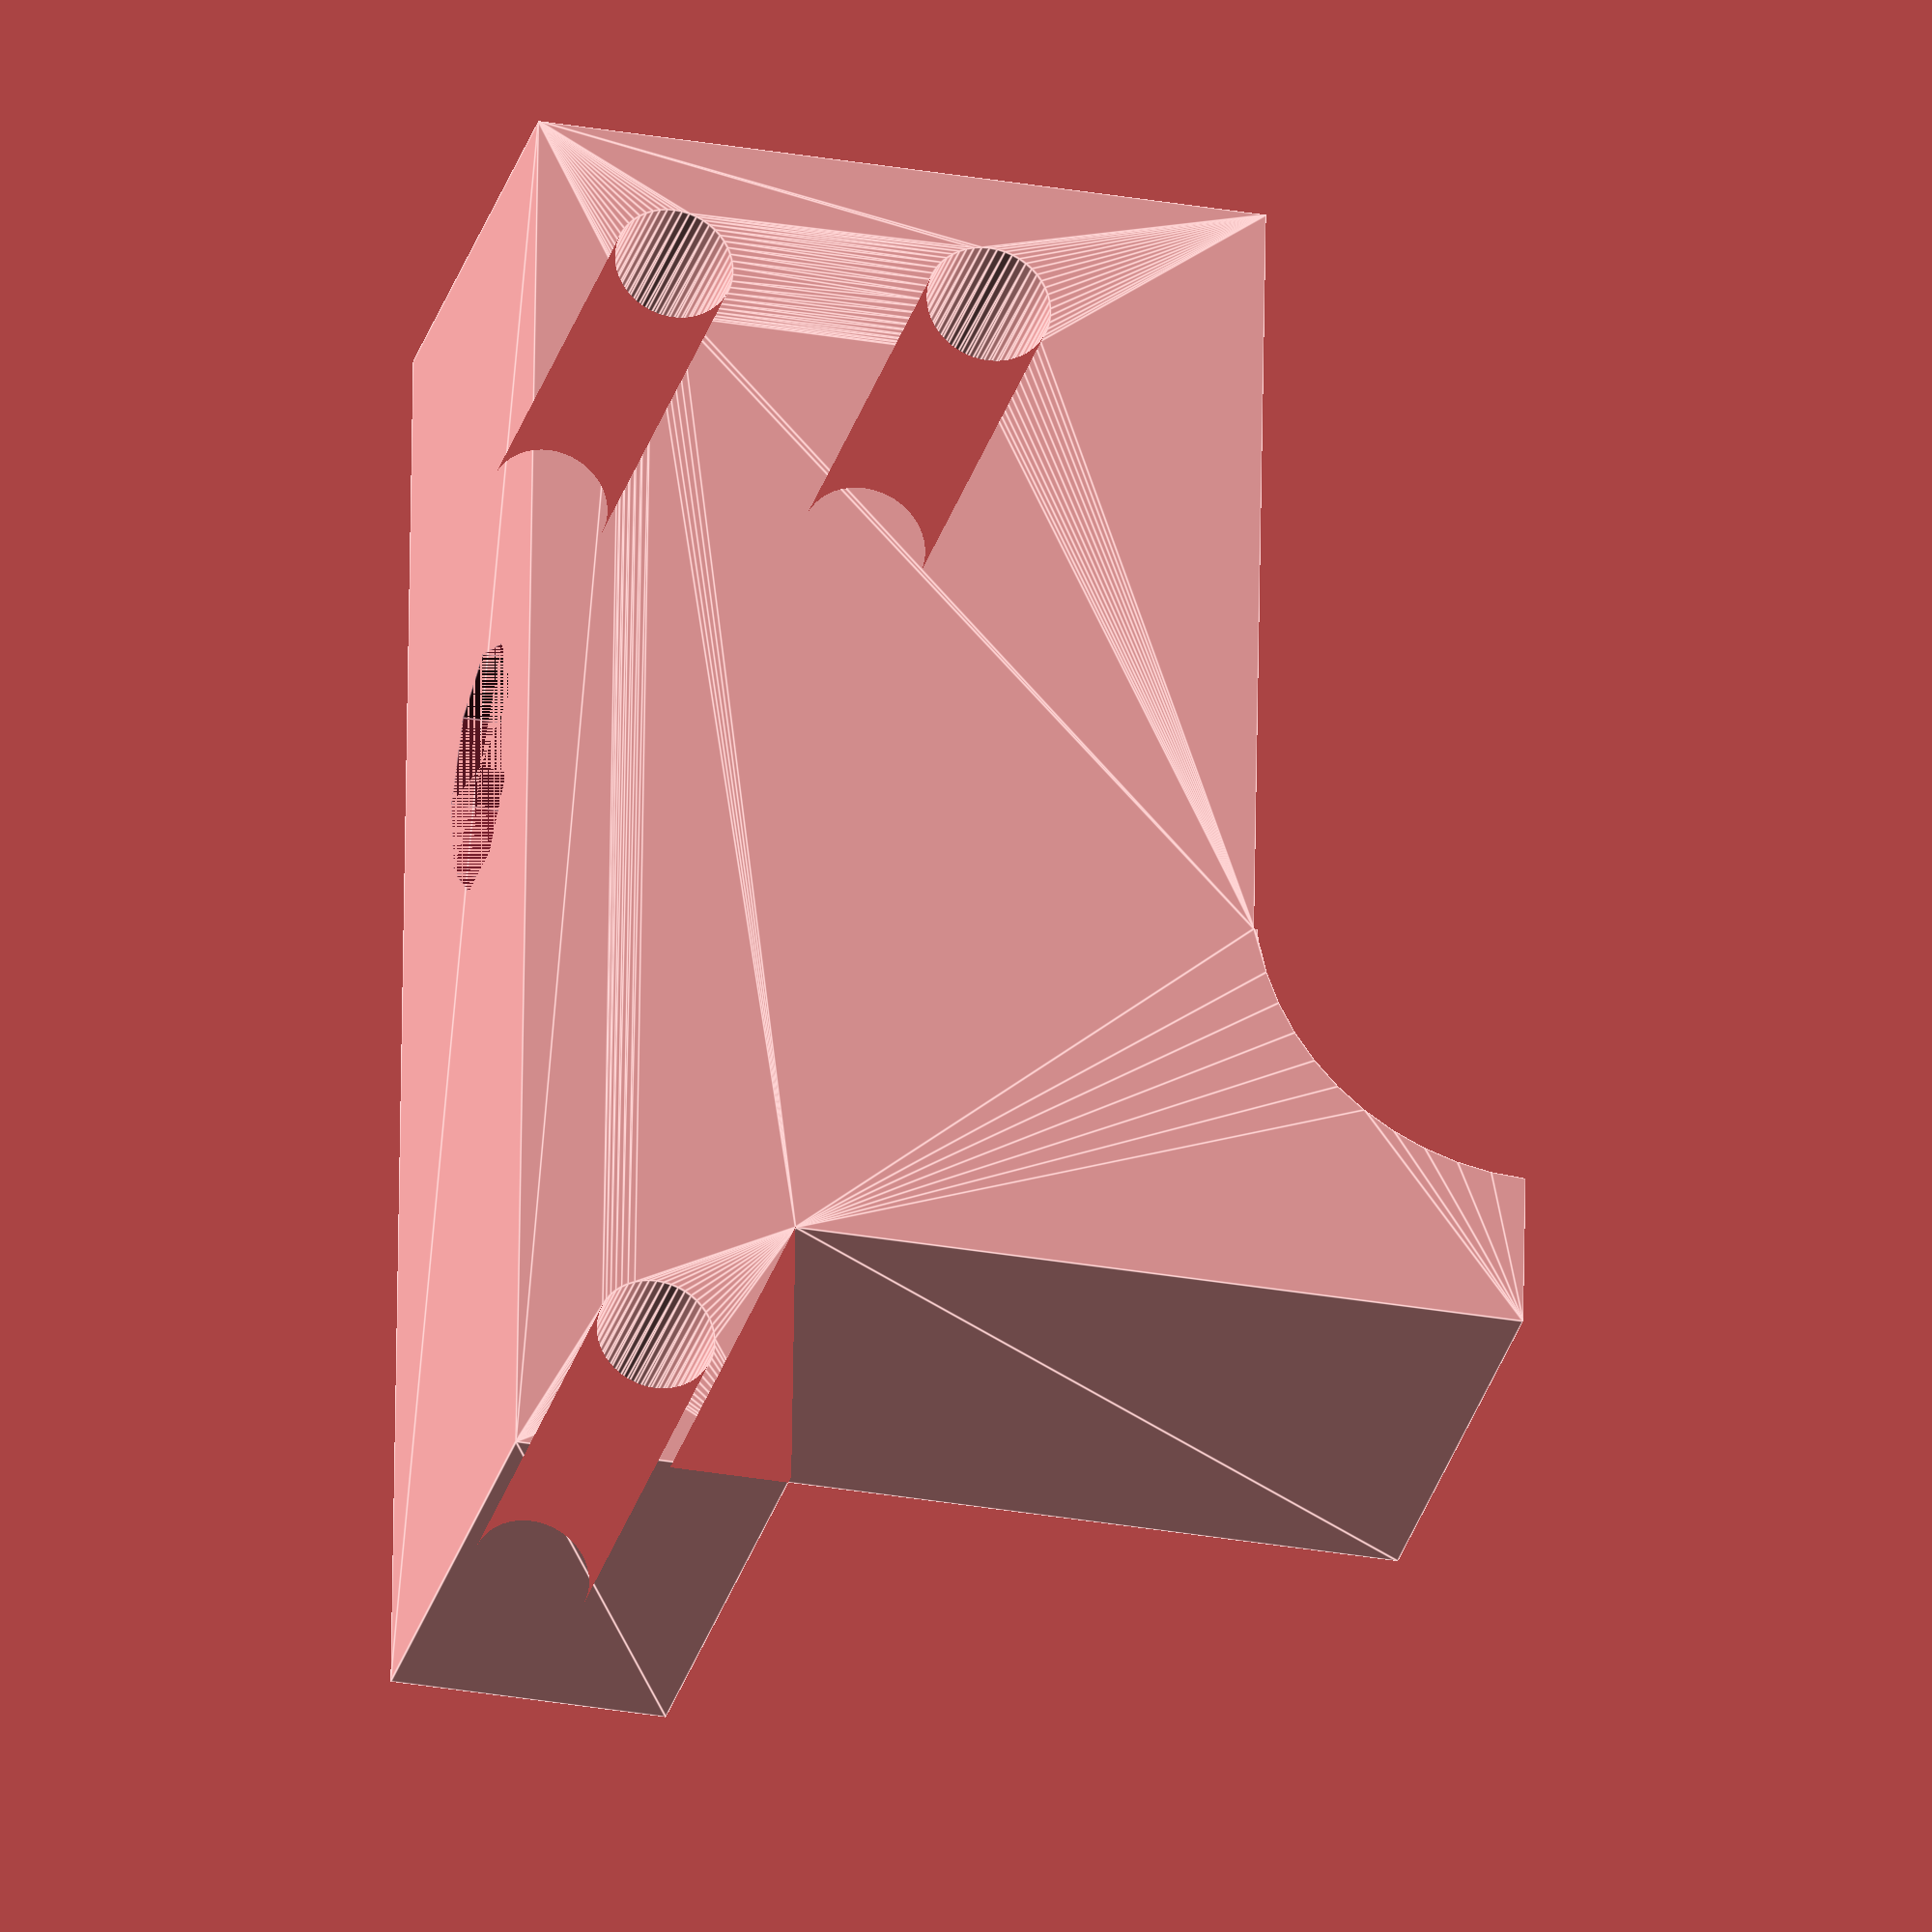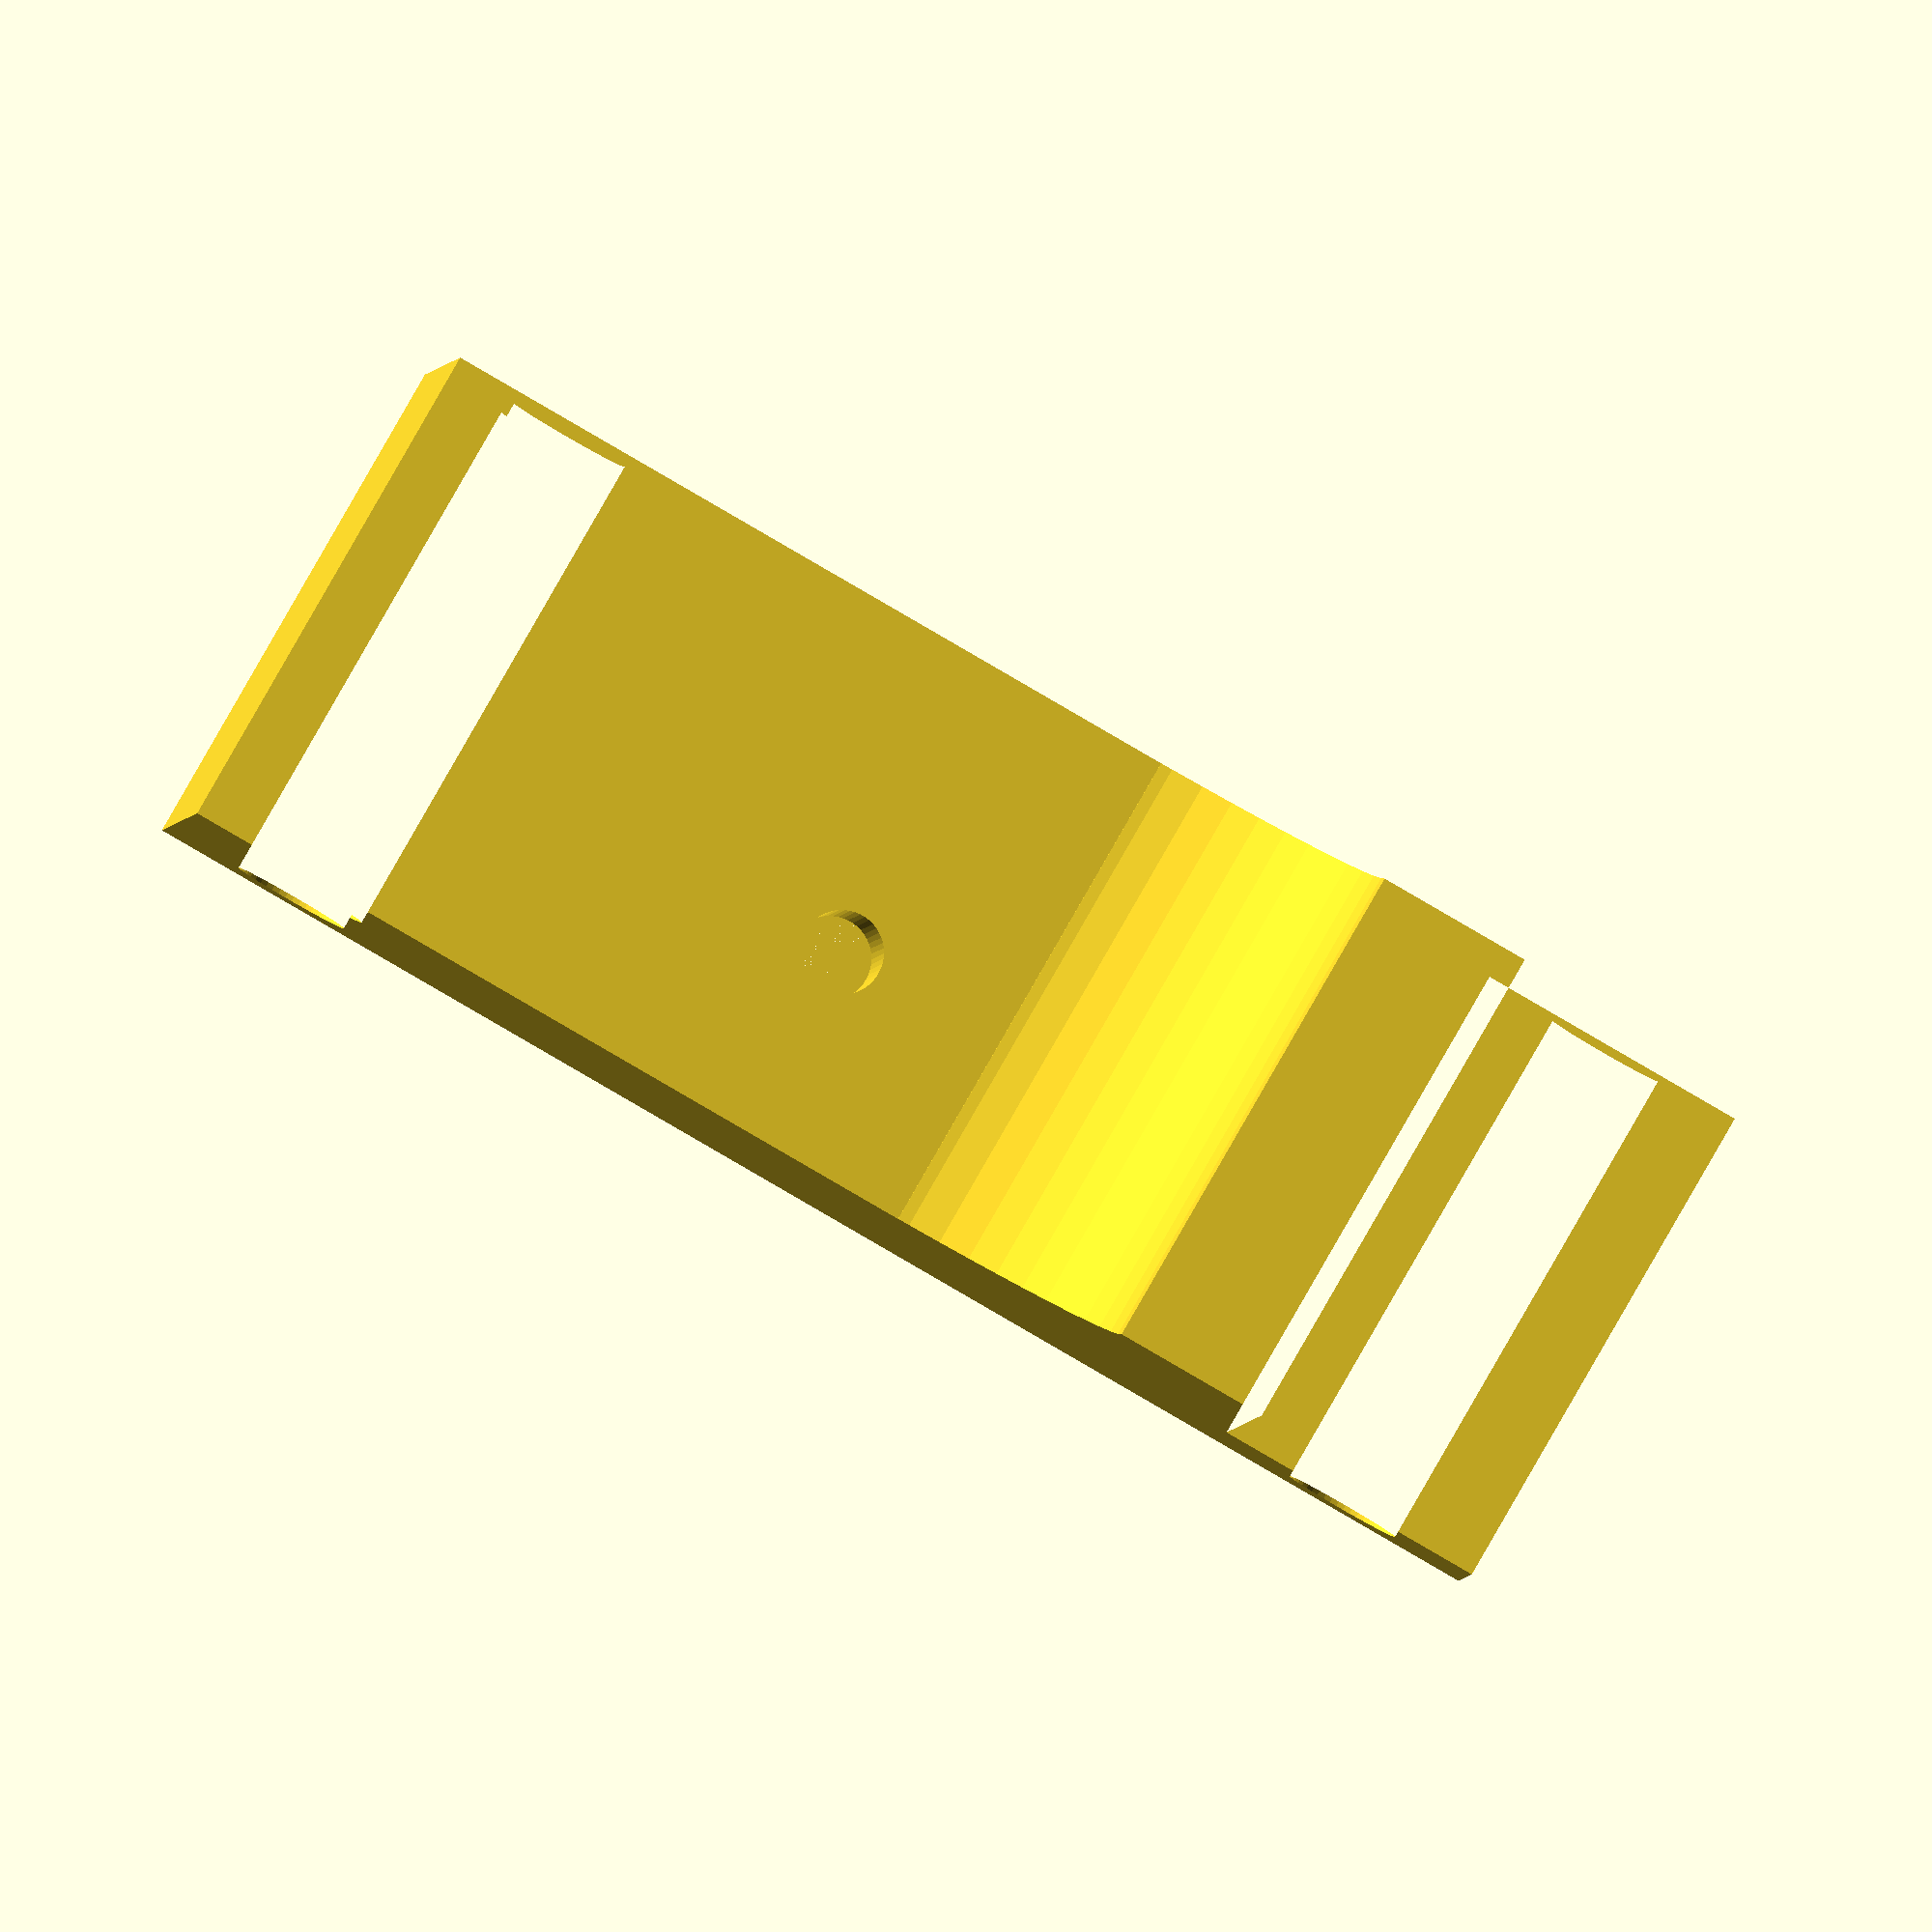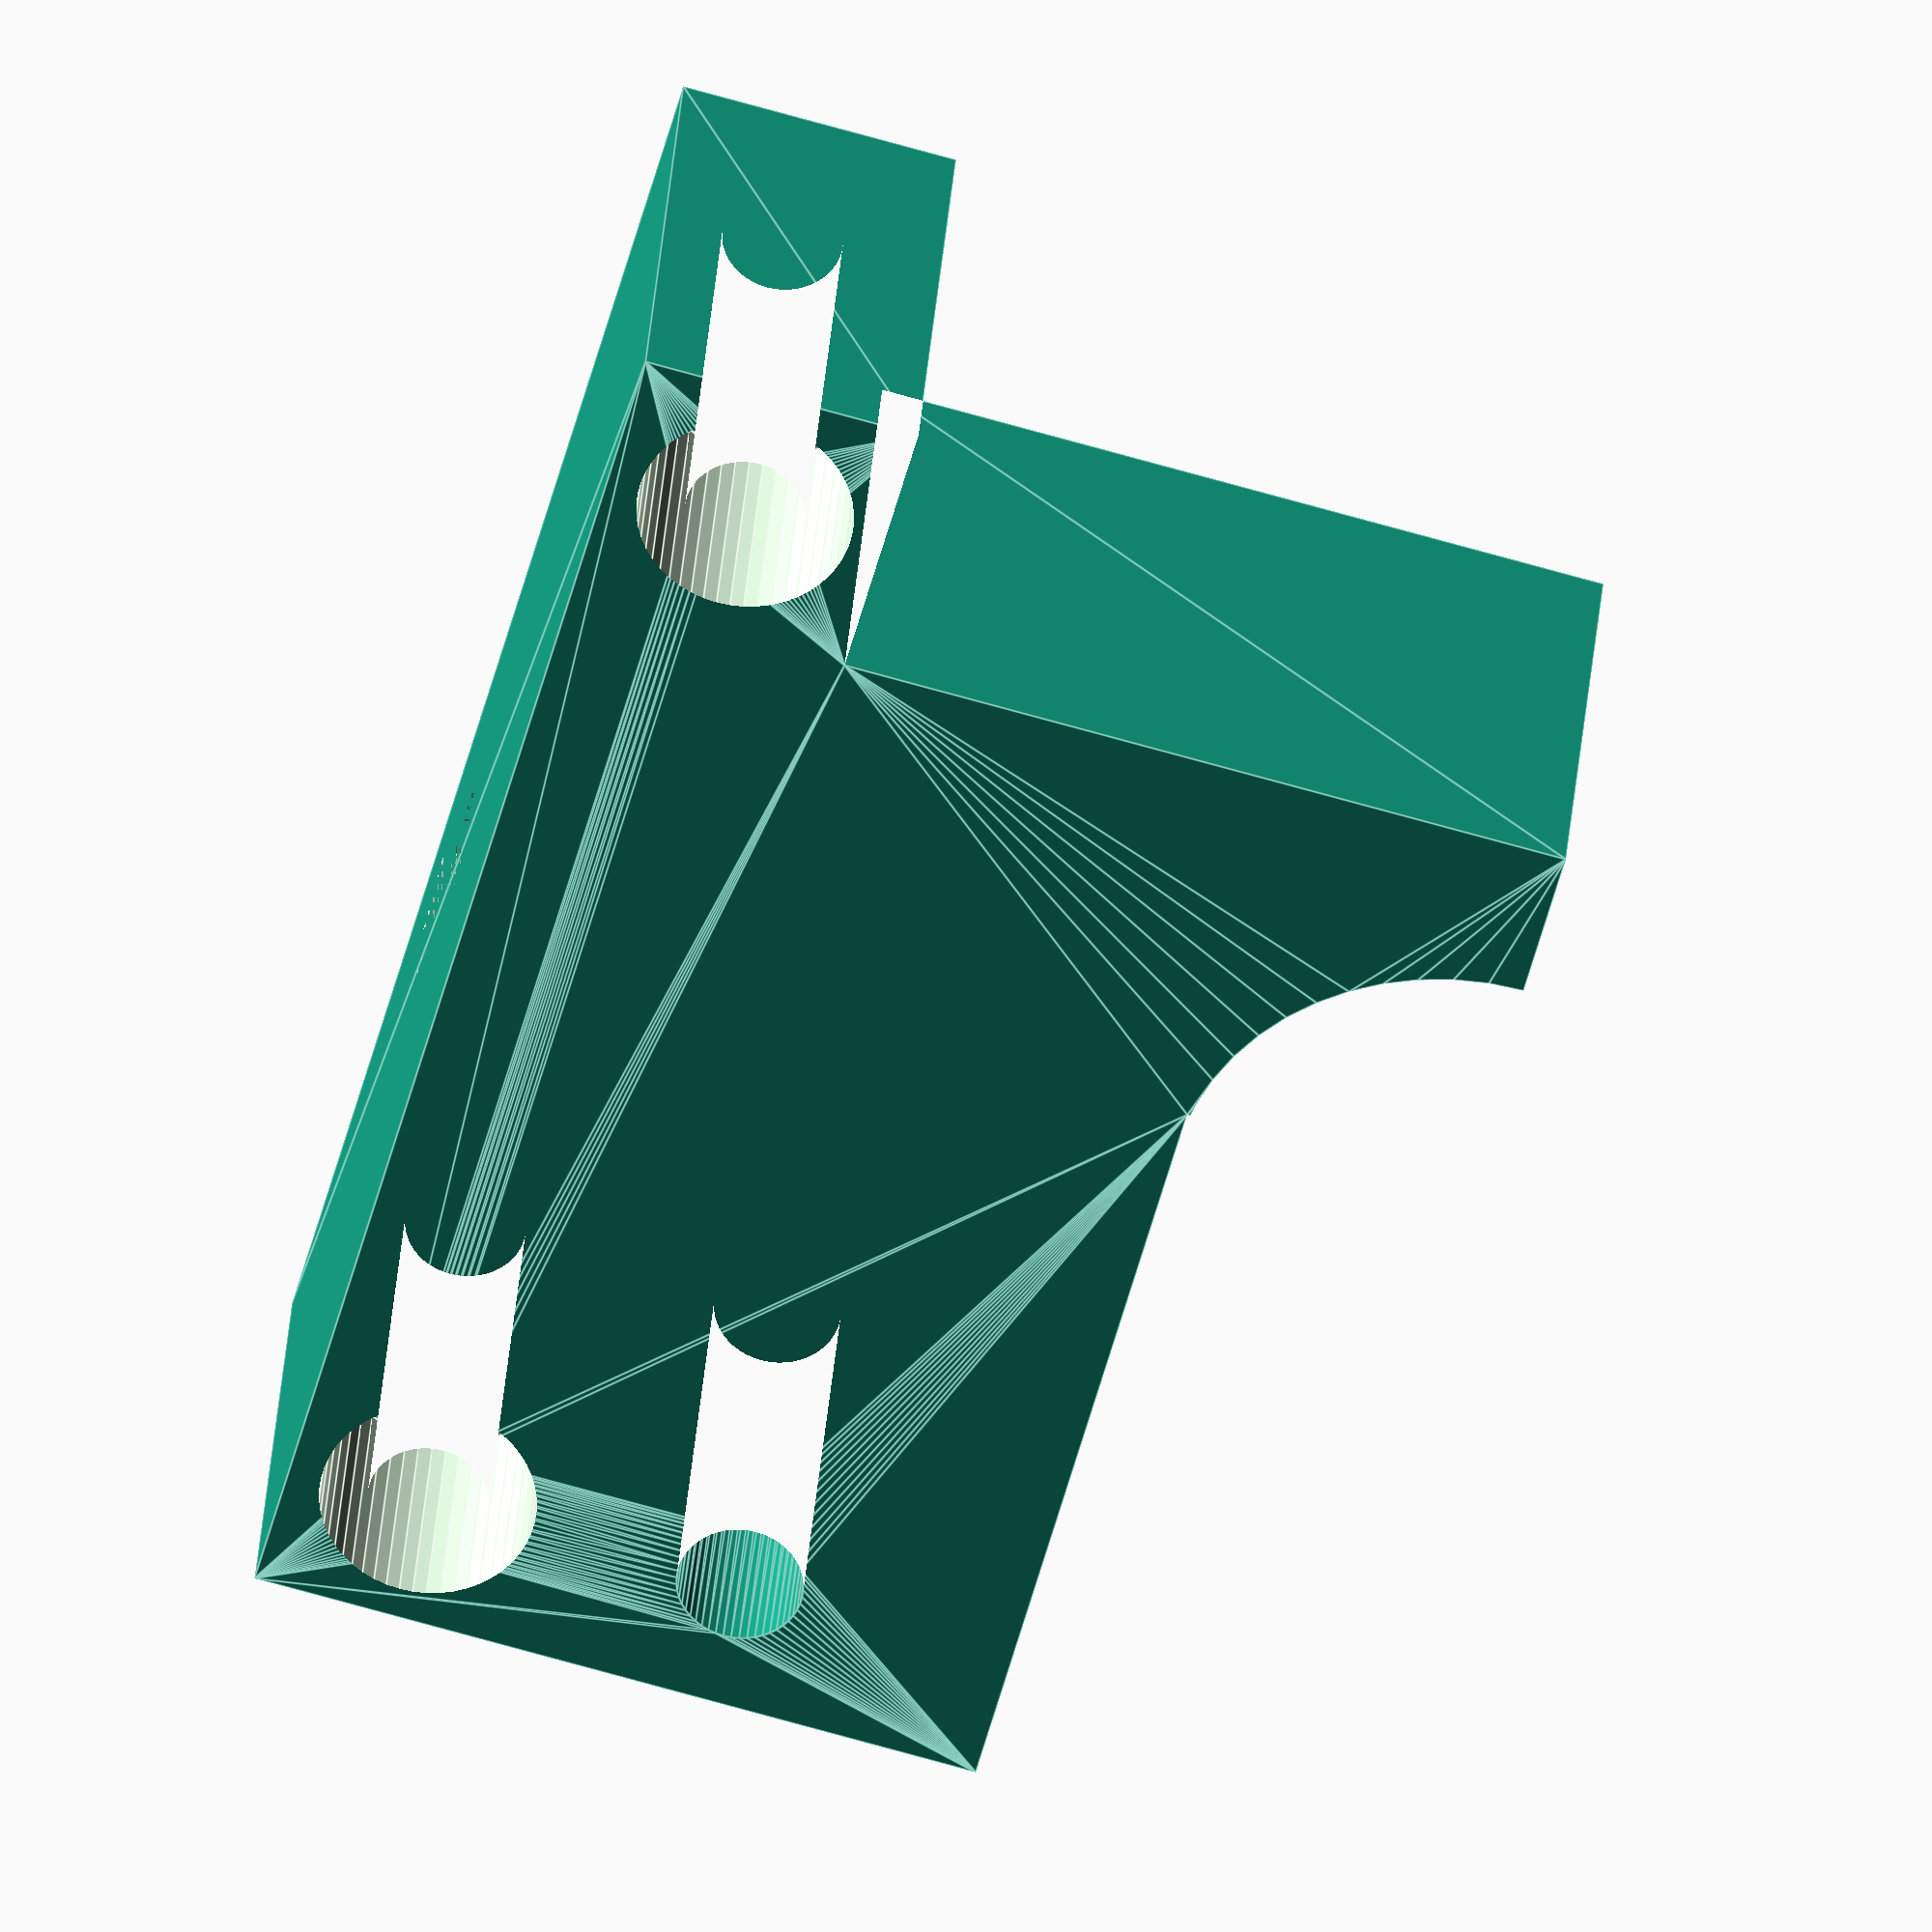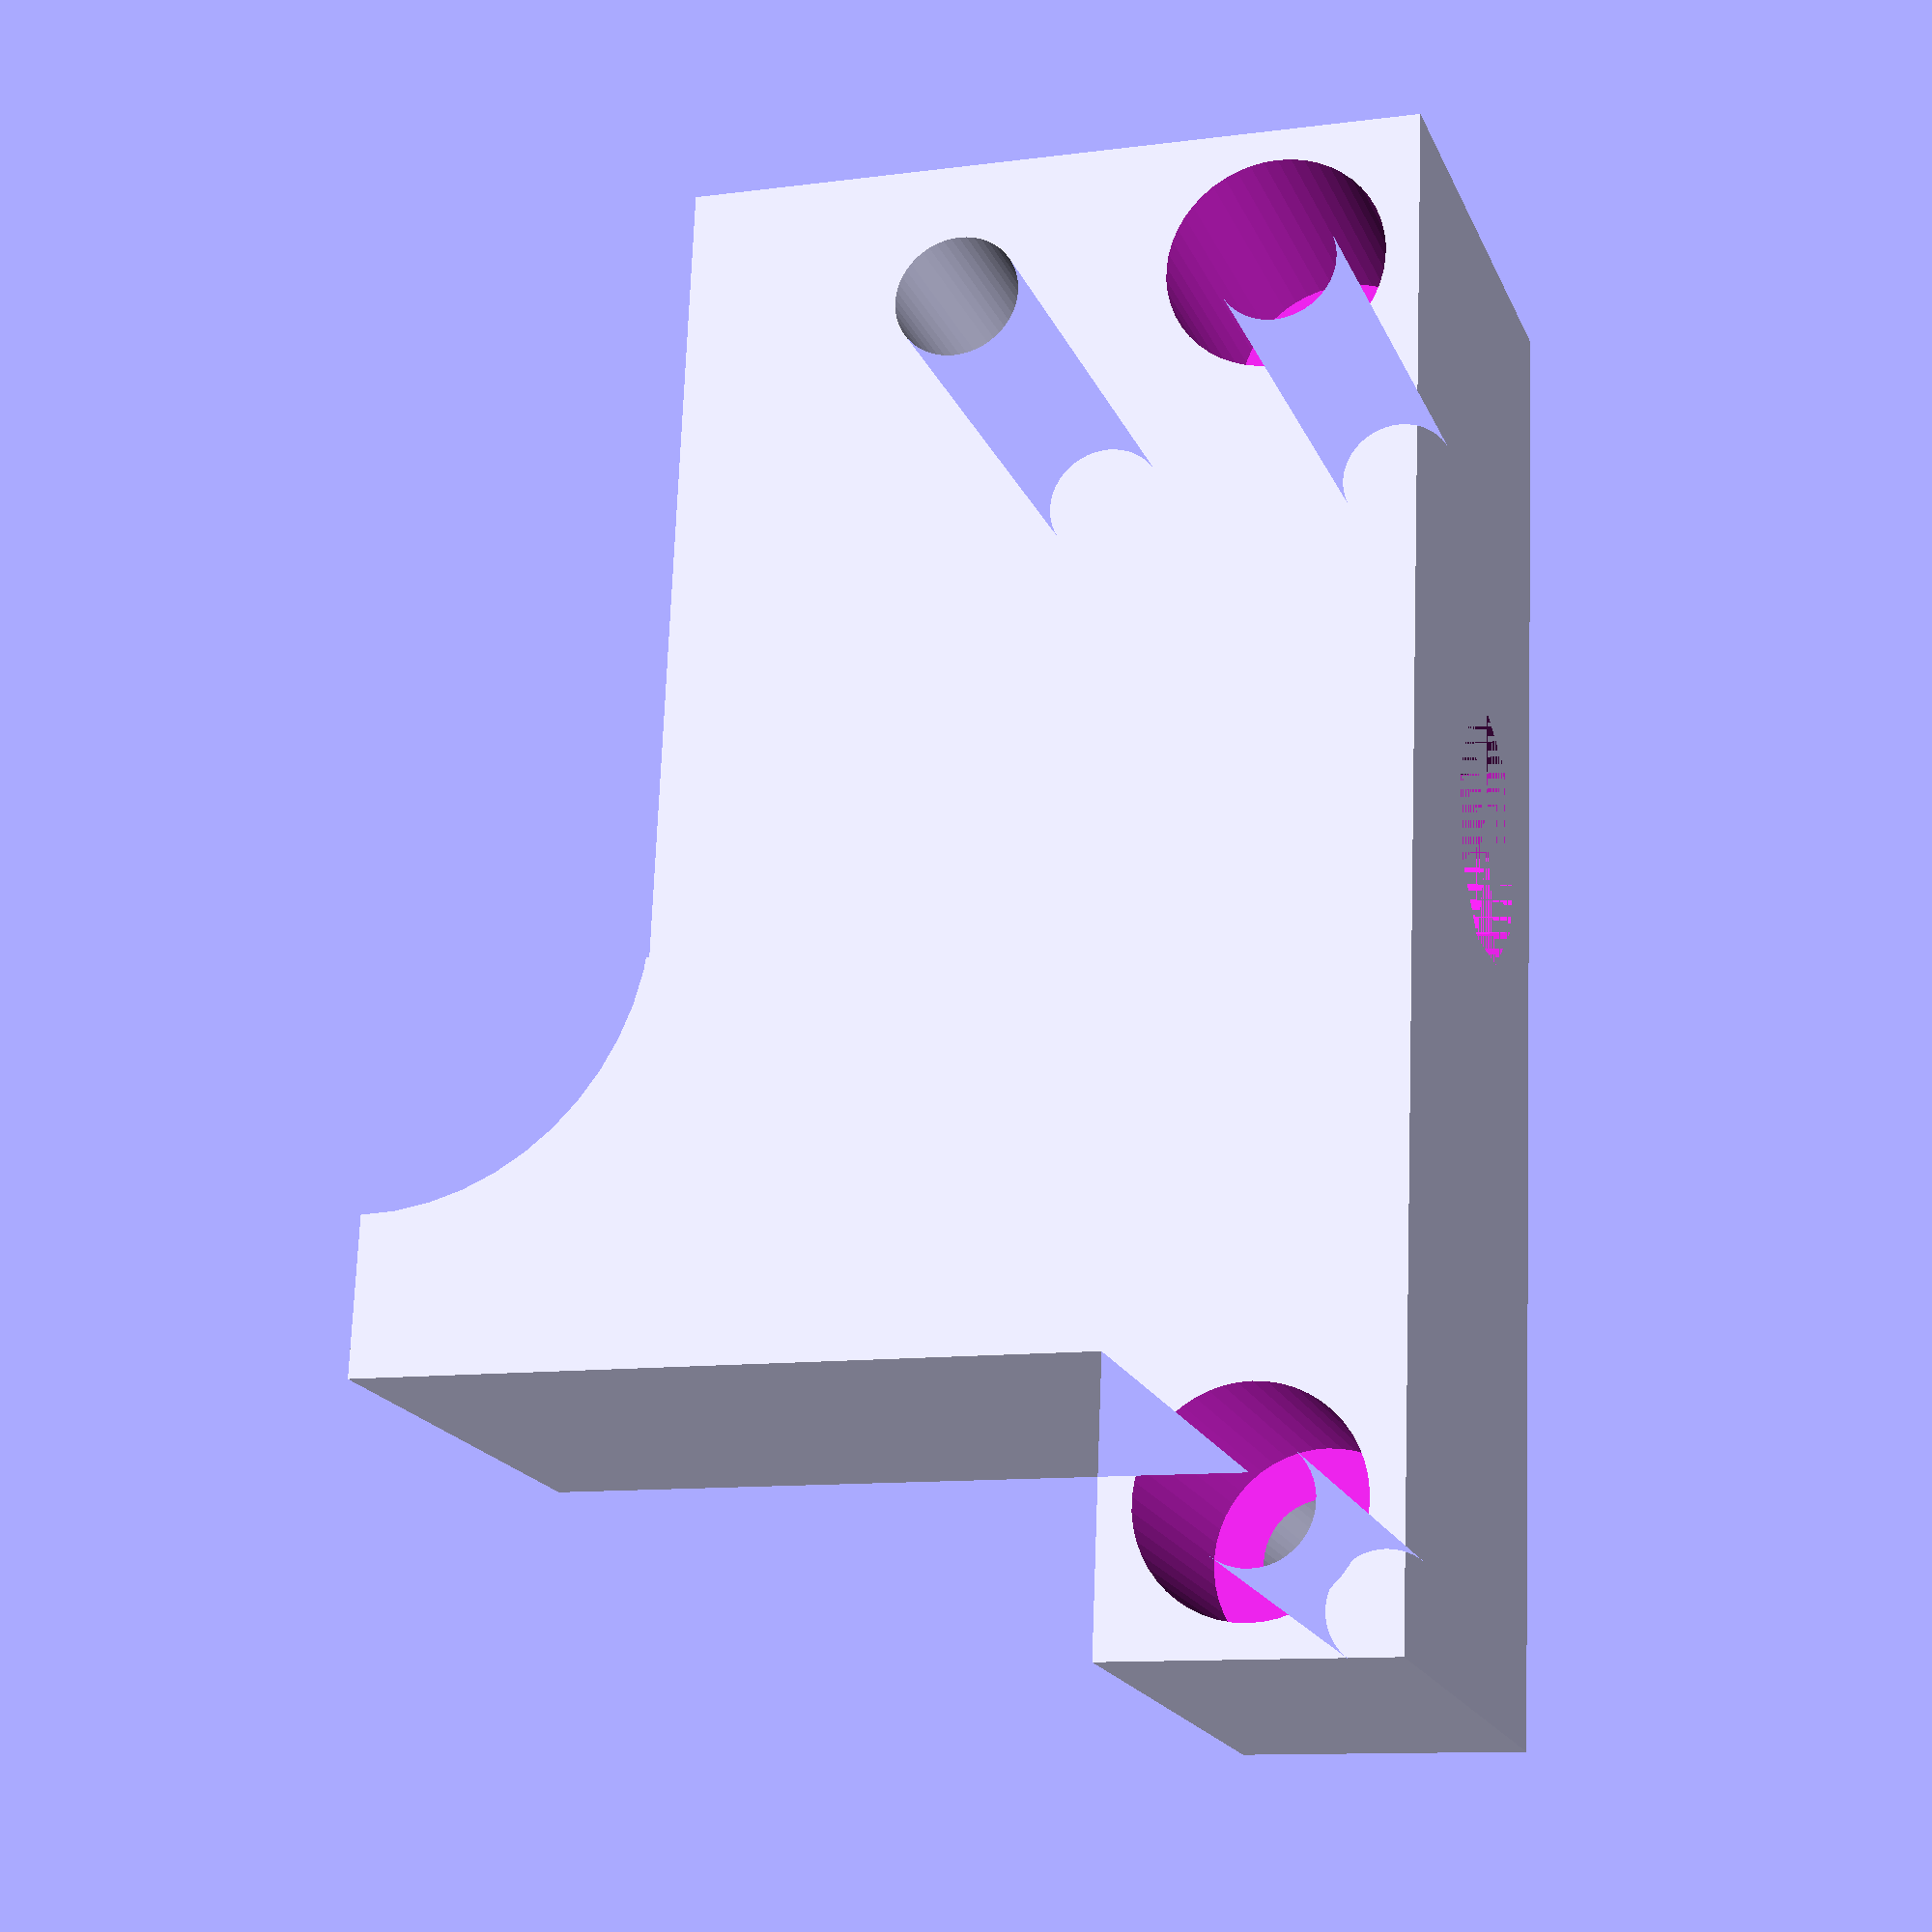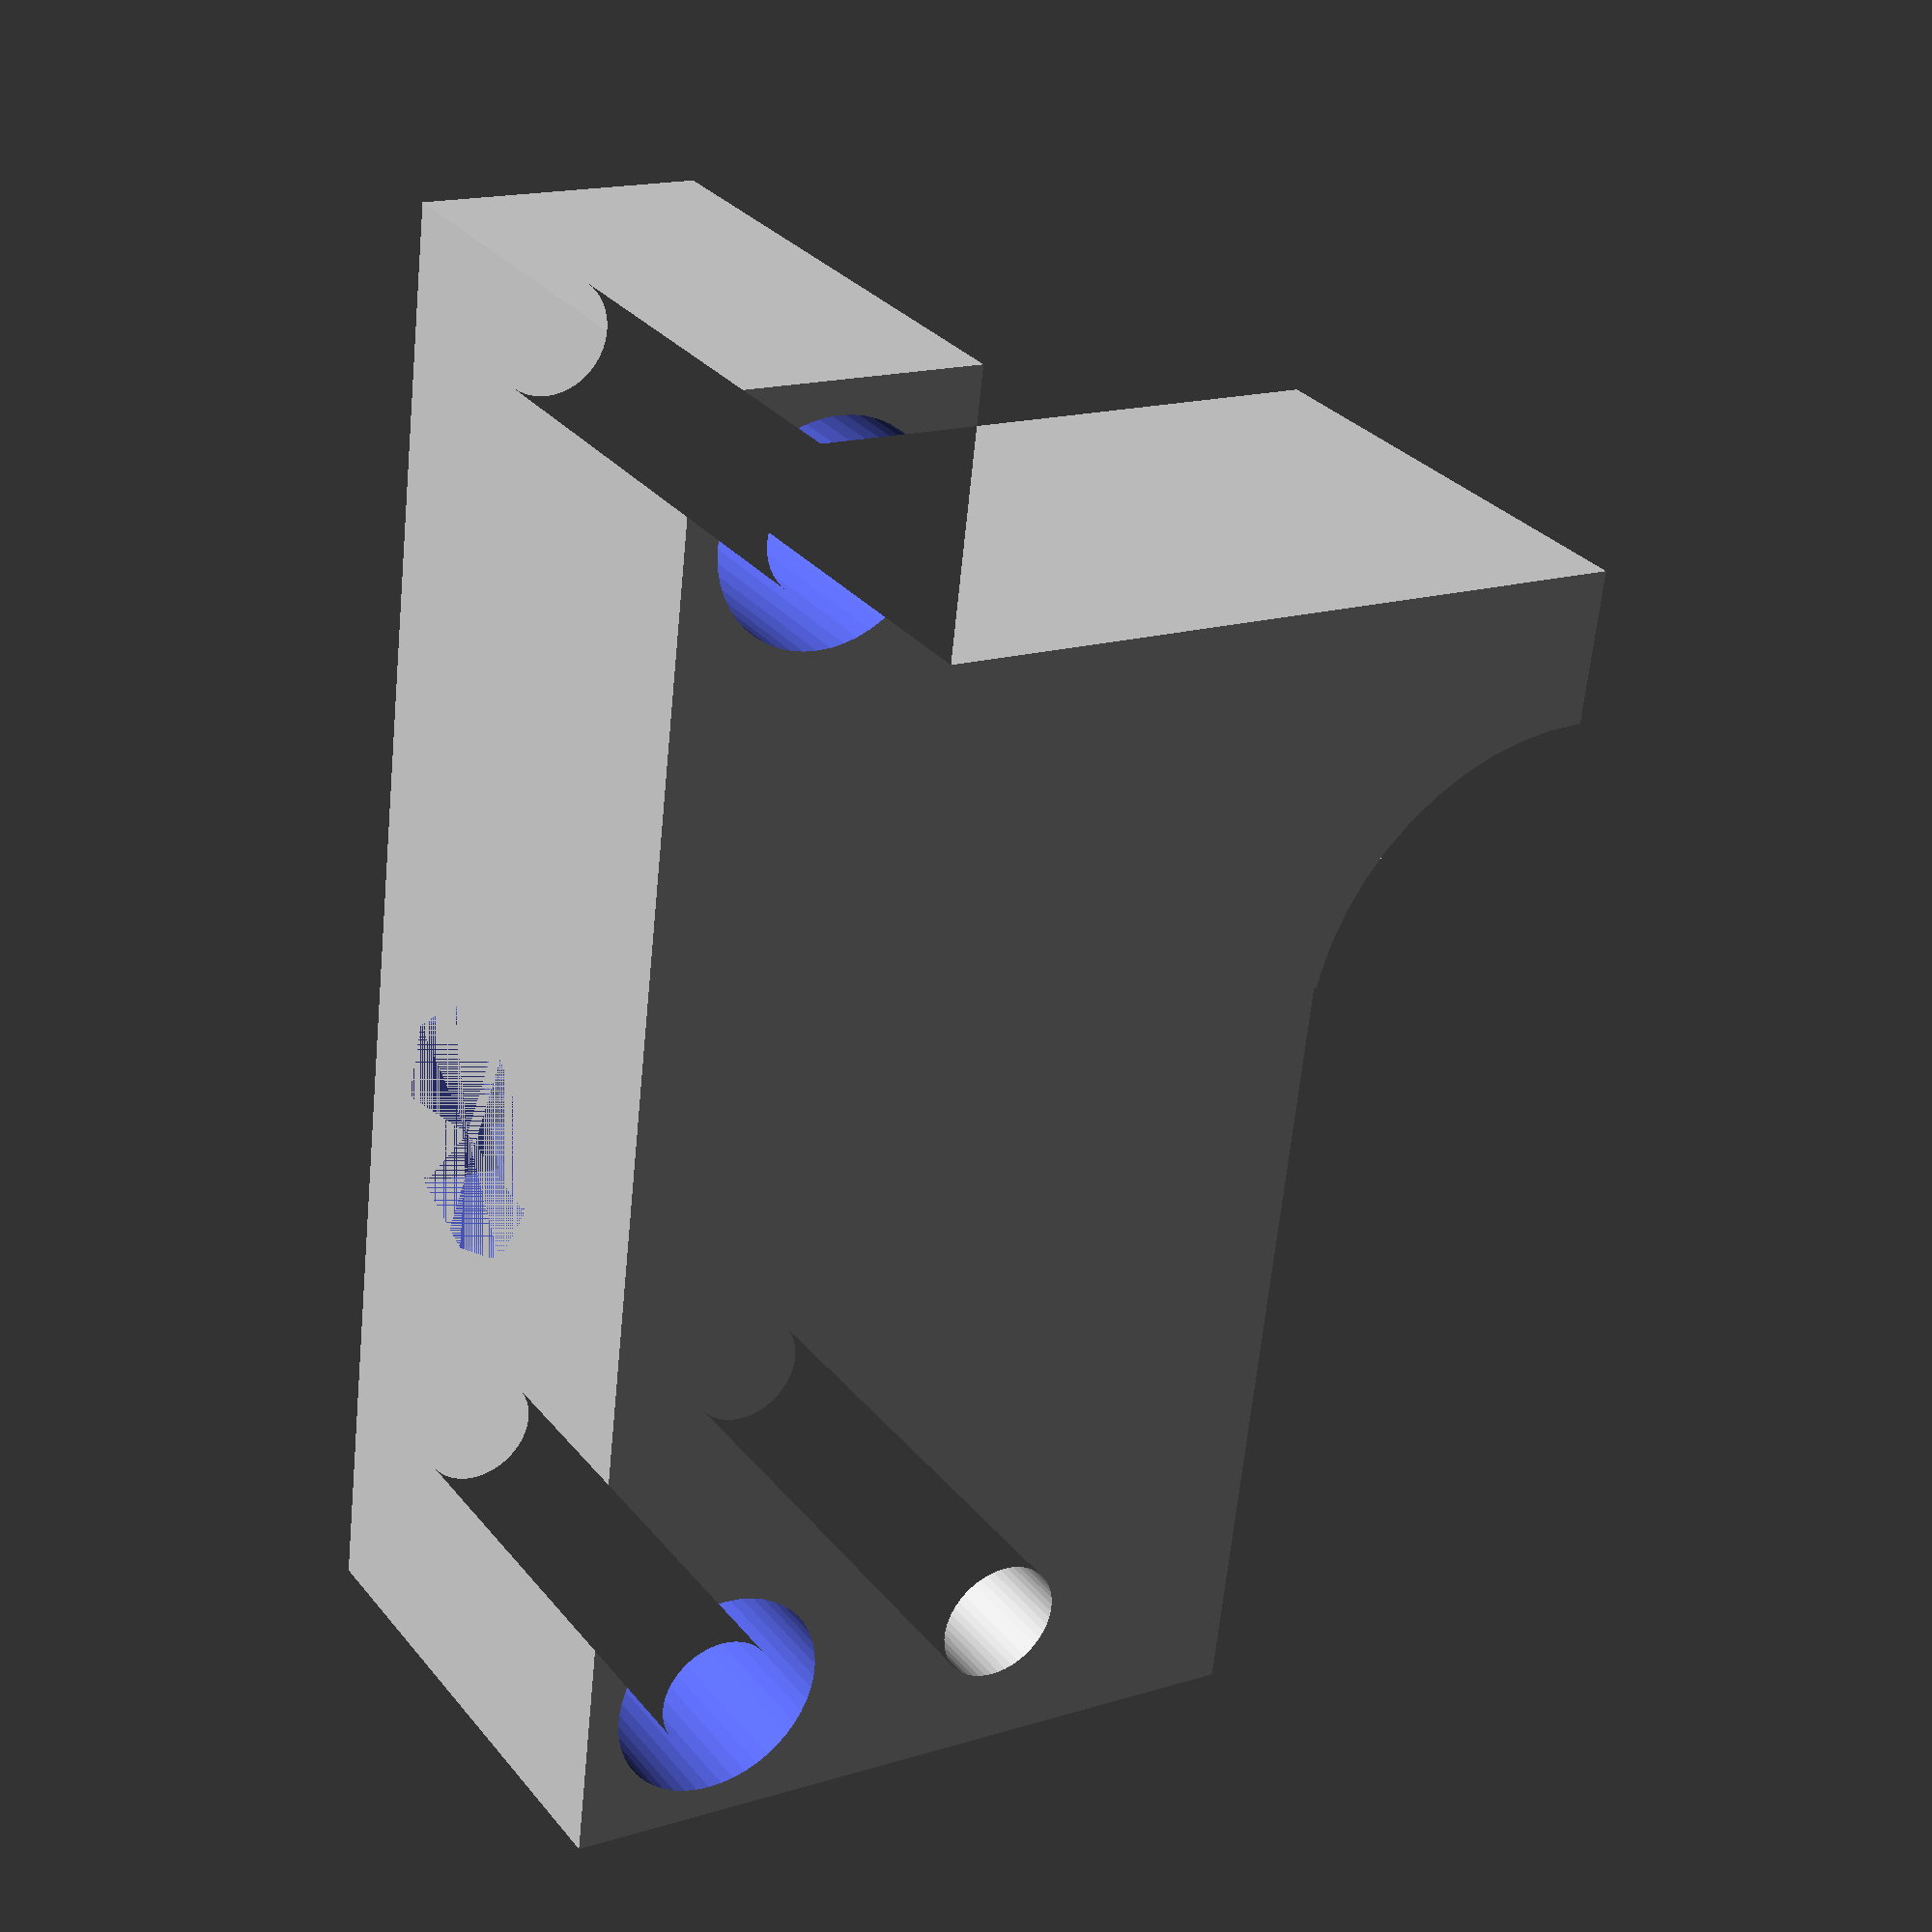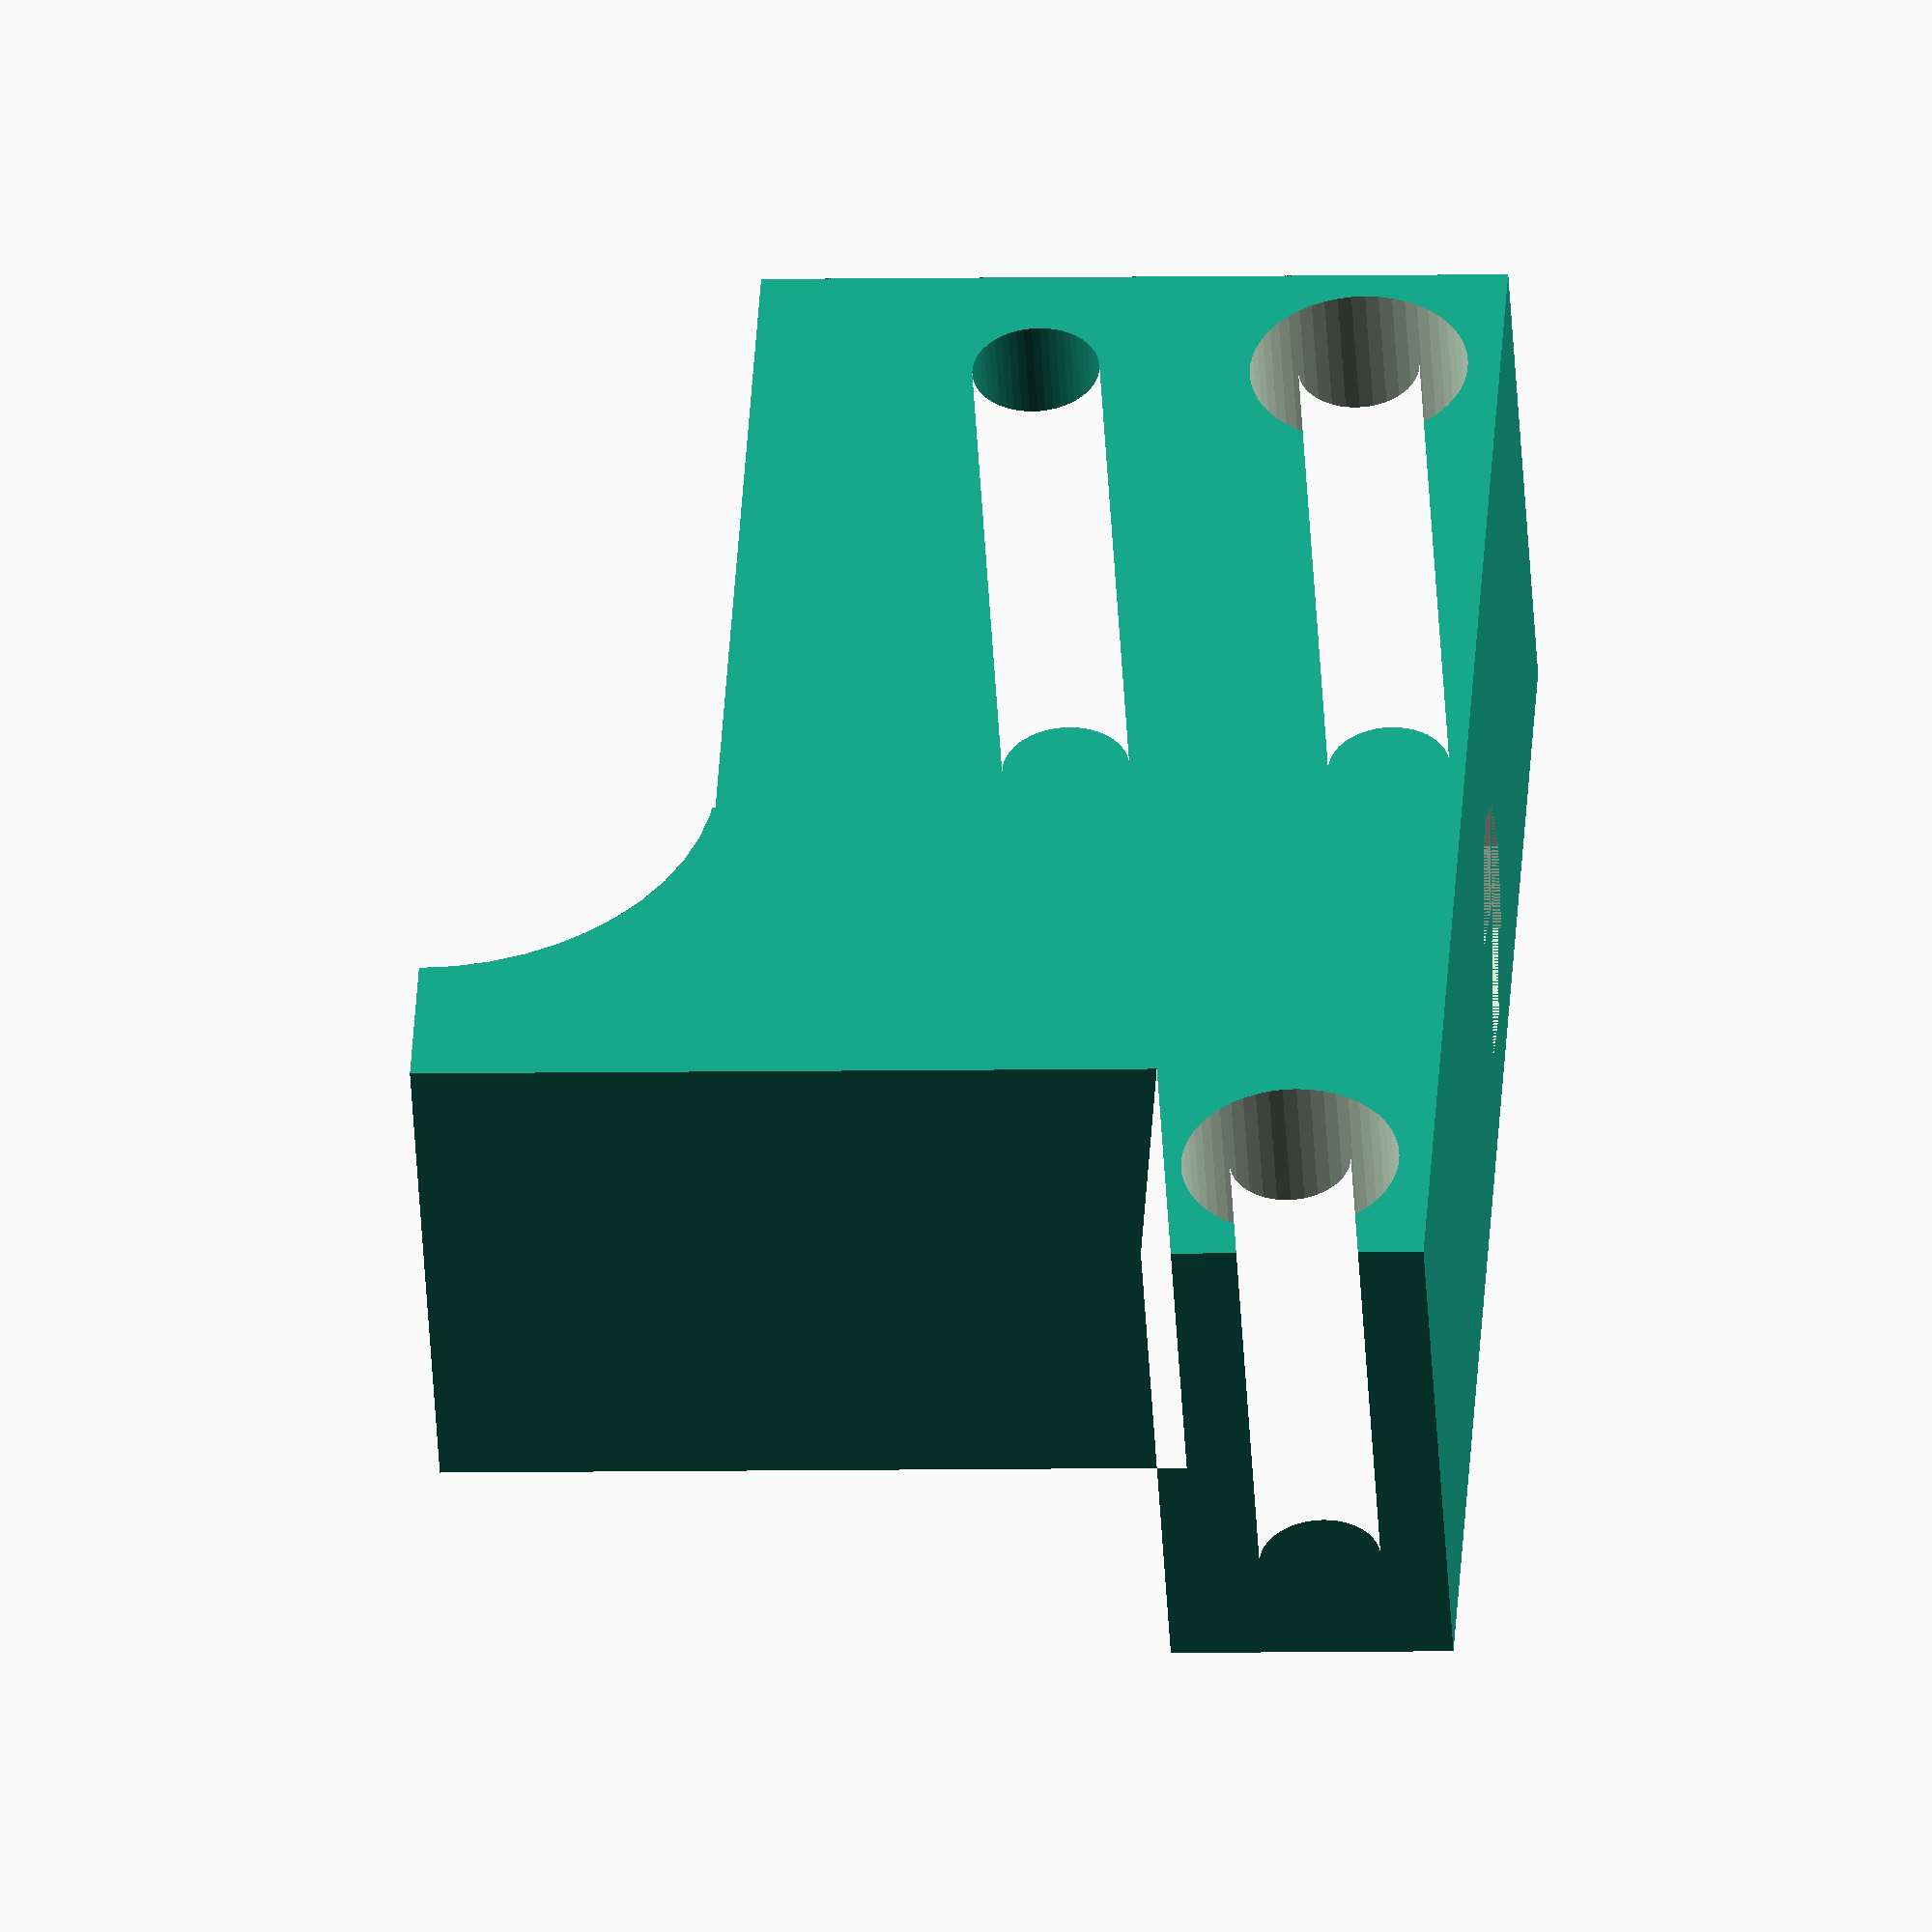
<openscad>
$fn=50;
holeTolerance=1.05;
module side_flat() {
    difference() {
        square([37,34]);
        for(i=[3.5,37-3.5])translate([i,3.5])circle(r=3/2);
        translate([37-3.5,11.5])circle(r=1.5*holeTolerance);
        translate([0,7])square([7,50]);
        translate([18,25.5])circle(r=7);
        translate([5,25.5])square([37,34]);
        translate([17,18.5])square([37,34]);
    }
}
module side_ext() {
    difference() {
        translate([0,13])rotate(a=[90,0,0])difference() {
            linear_extrude(height=13)side_flat();
            for(i=[3.5,37-3.5])translate([i,3.5,6])cylinder(r=5.4/2,h=16);
        }
        translate([21.5,8])pipe();
    }
}
module pipe() {
    cylinder(r=3*holeTolerance,$fn=9,h=2);
    translate([0,0,2])cylinder(r=3*holeTolerance,$fn=6,h=6);
    translate([0,0,8])cylinder(r2=1*holeTolerance,r1=1.75*holeTolerance,h=4);
    translate([0,0,11])cylinder(r=1*holeTolerance,h=8);
}
side_ext();
</openscad>
<views>
elev=31.7 azim=266.4 roll=256.2 proj=o view=edges
elev=1.3 azim=210.0 roll=357.3 proj=o view=wireframe
elev=253.1 azim=164.7 roll=285.7 proj=o view=edges
elev=191.1 azim=82.9 roll=72.0 proj=p view=wireframe
elev=343.2 azim=79.0 roll=238.0 proj=p view=wireframe
elev=184.5 azim=45.2 roll=85.4 proj=o view=wireframe
</views>
